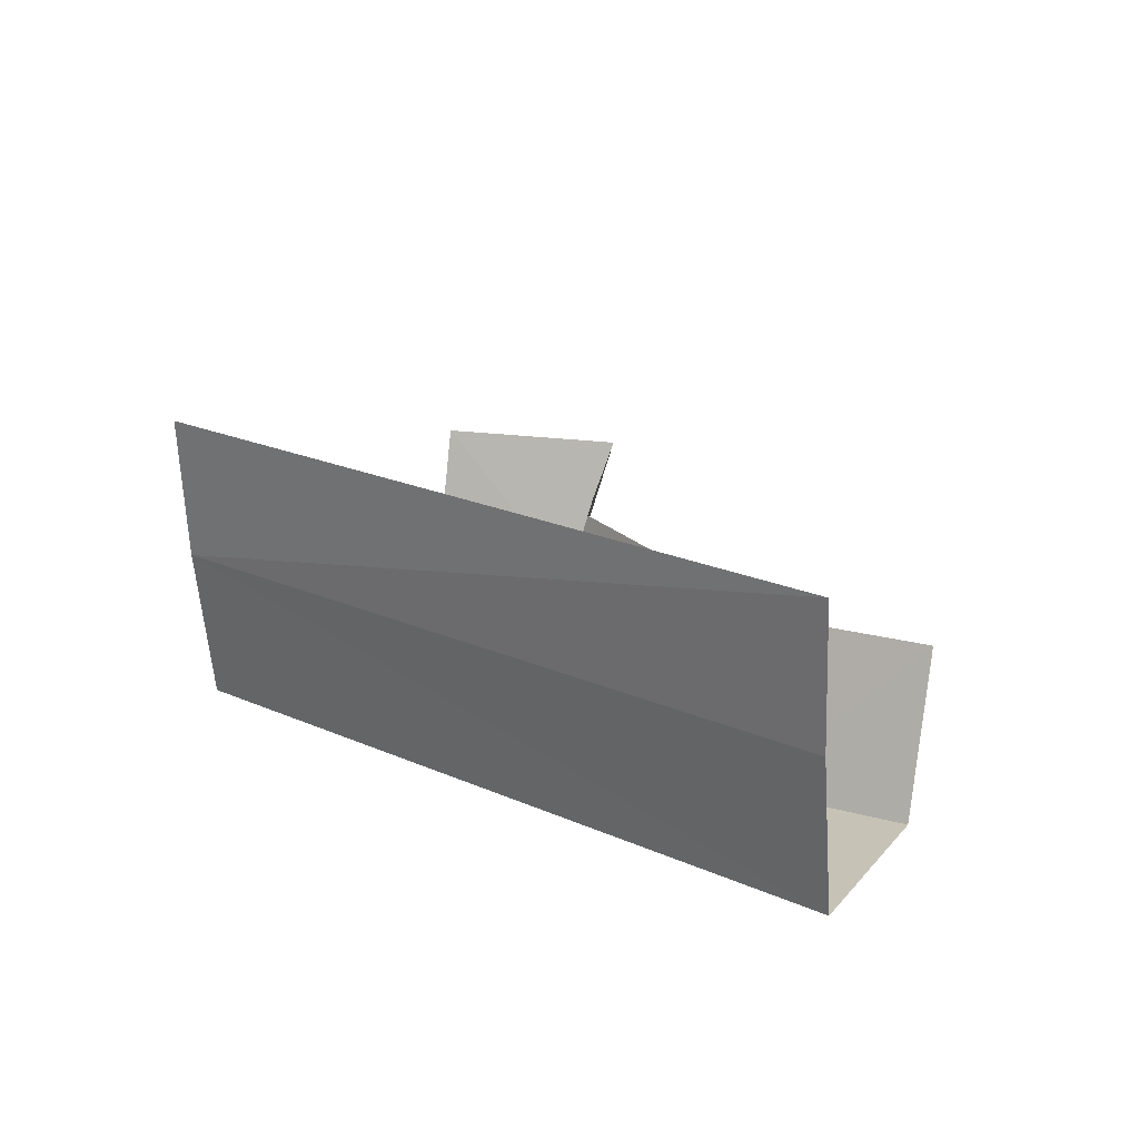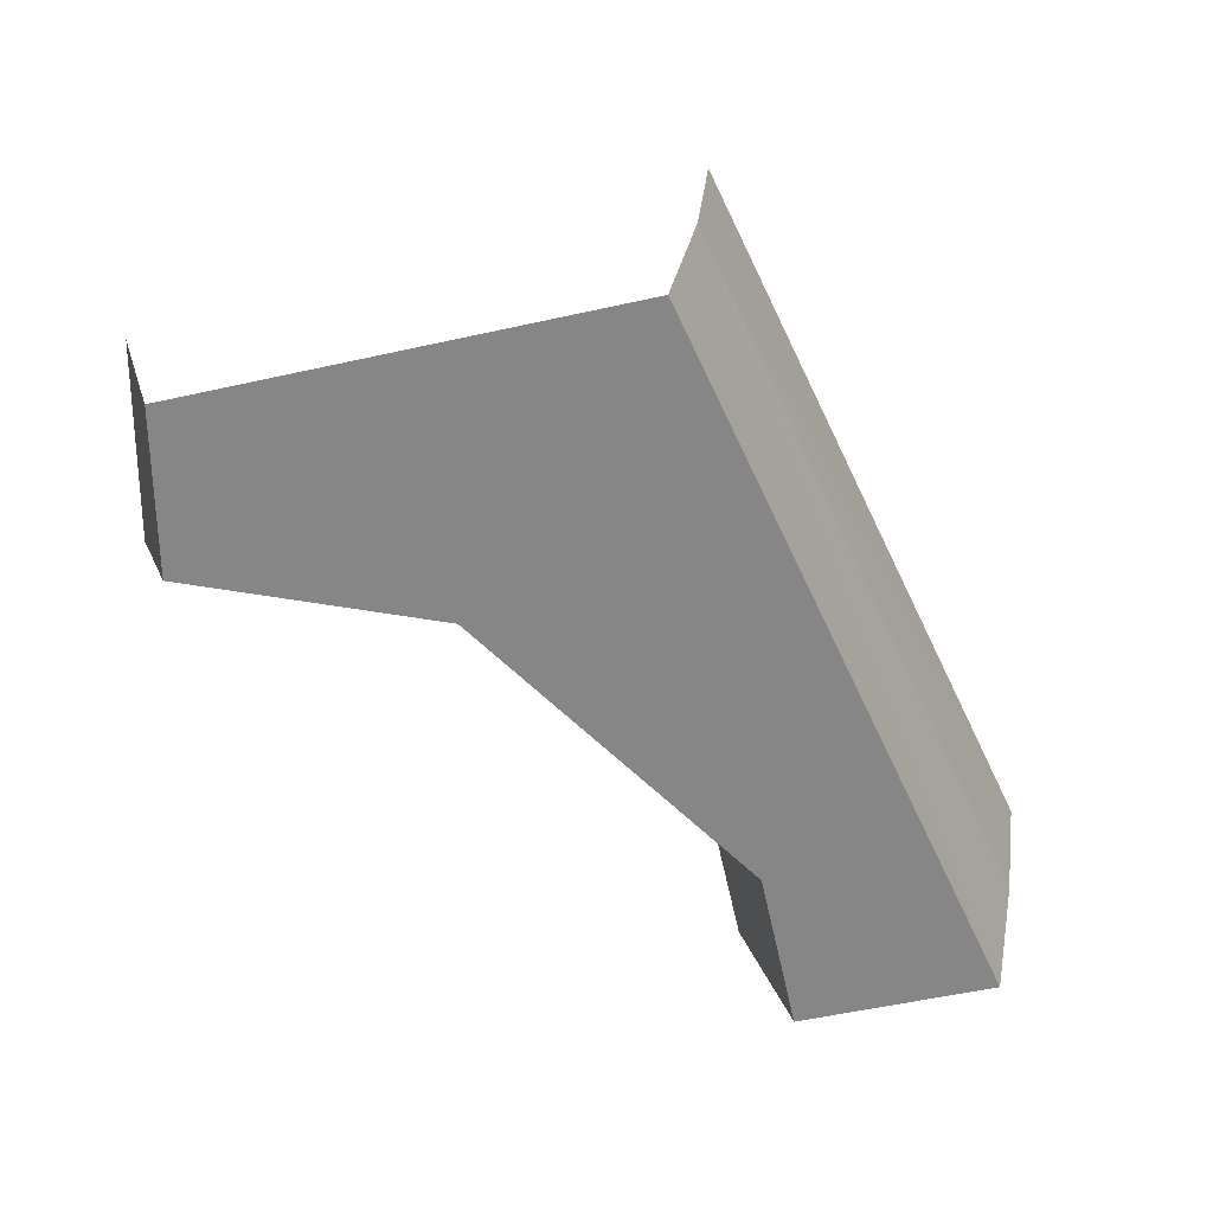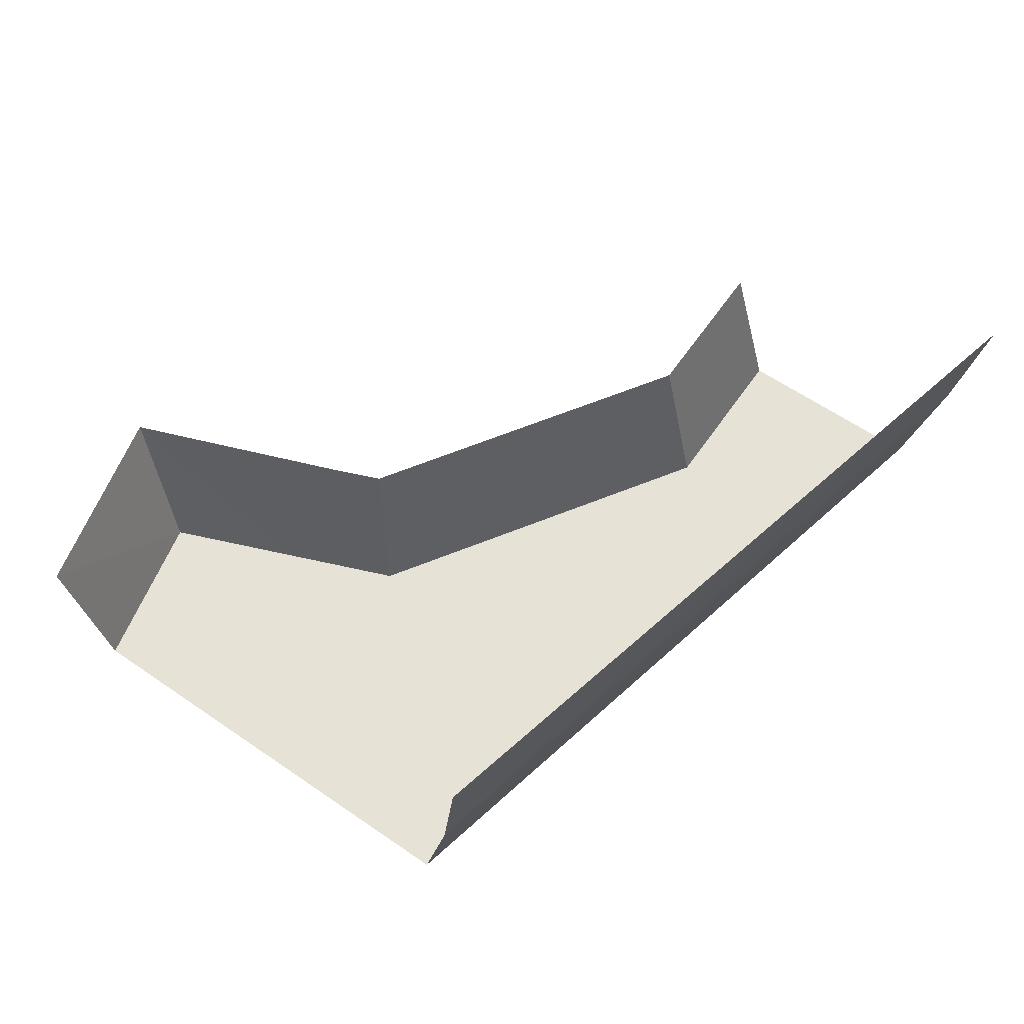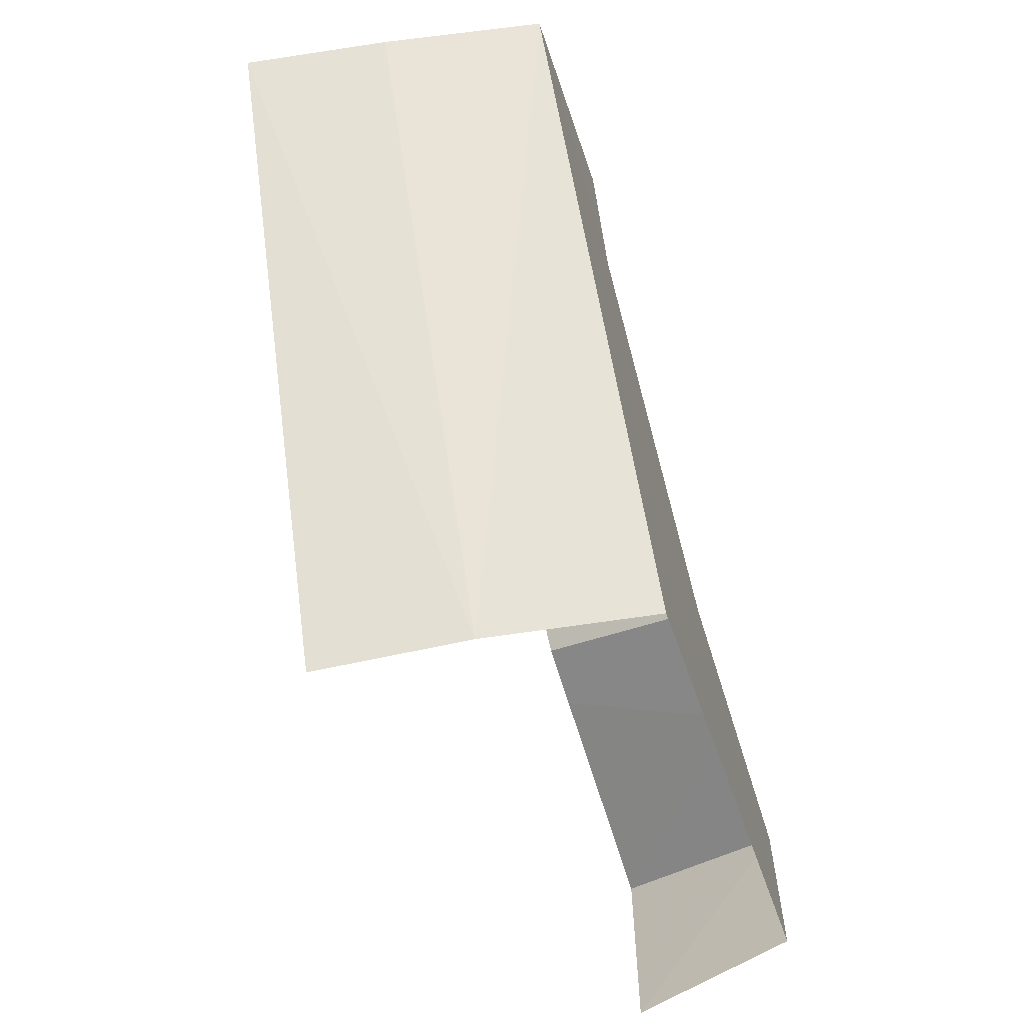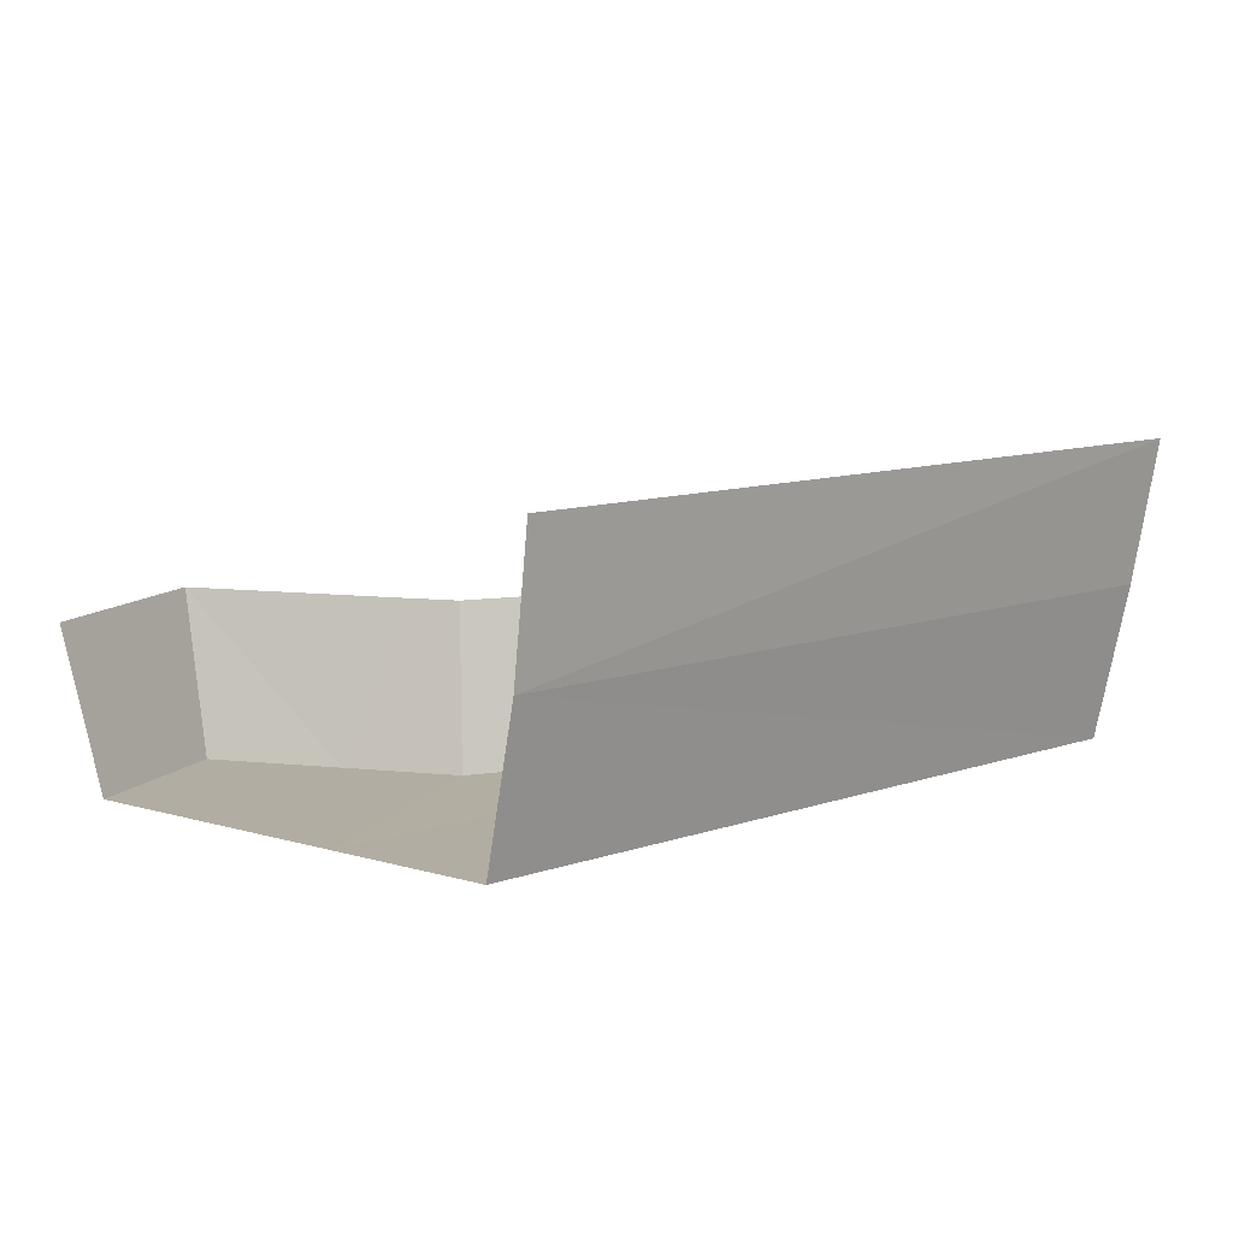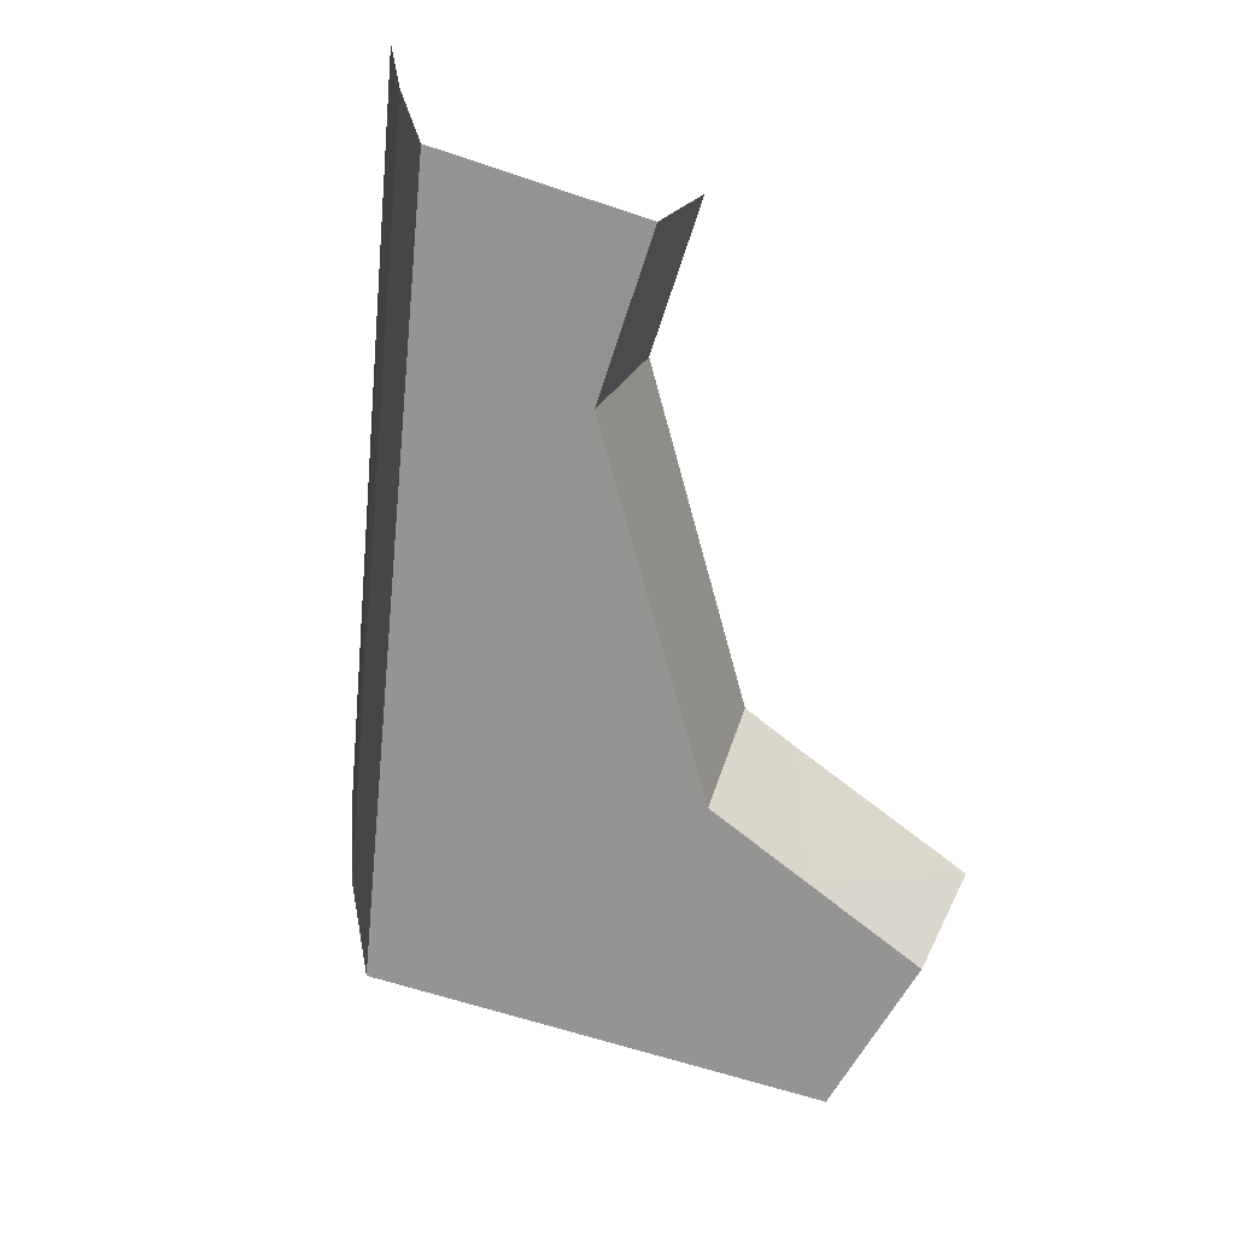
<metadata>
{"format":"obj","ext":"obj","renderer":"f3d","projection":"perspective","resolution":1024,"background":"white","views":[{"elev":19.3,"azim":105.1,"up":"+Z"},{"elev":-62.0,"azim":-0.3,"up":"+Z"},{"elev":63.2,"azim":22.1,"up":"+Z"},{"elev":-63.1,"azim":107.9,"up":"+Y"},{"elev":10.6,"azim":23.7,"up":"+Z"},{"elev":-67.0,"azim":149.3,"up":"+Z"}]}
</metadata>
<code>
g DoubleSliceBrokenL_02
v 0.2916 0.2196 0.1028
v 0.276 0.219 0.005055
v 0.05237 -0.254 0.005055
v 0.06241 -0.2563 0.1028
v 0.05237 -0.254 0.005055
v 0.276 0.219 0.005055
v 0.2544 0.2215 -0.1025
v 0.03277 -0.2495 -0.102
v -0.2606 -0.06997 -0.102
v -0.2916 -0.04221 0.005055
v -0.2916 -0.1789 0.005055
v -0.262 -0.1823 -0.102
v 0.09808 0.1398 -0.1025
v 0.123 0.2499 -0.1028
v 0.09262 0.2563 0.005055
v 0.06951 0.1543 0.005055
v -0.168 -0.05494 -0.102
v -0.2606 -0.06997 -0.102
v -0.262 -0.1823 -0.102
v -0.1866 -0.1995 -0.102
v -0.08825 -0.04202 -0.102
v -0.07862 -0.2241 -0.102
v 0.09808 0.1398 -0.1025
v 0.2544 0.2215 -0.1025
v 0.123 0.2499 -0.1028
v 0.03277 -0.2495 -0.102
v 0.09808 0.1398 -0.1025
v 0.06951 0.1543 0.005055
v -0.1032 -0.01417 0.005055
v -0.08825 -0.04202 -0.102
v -0.08825 -0.04202 -0.102
v -0.1032 -0.01417 0.005055
v -0.143 -0.02063 0.005055
v -0.168 -0.05494 -0.102
v -0.2916 -0.04221 0.005055
v -0.2606 -0.06997 -0.102
v -0.168 -0.05494 -0.102
v -0.143 -0.02063 0.005055
g DoubleSliceBrokenL_02_0
f 3 2 1
f 4 3 1
f 7 6 5
f 8 7 5
f 11 10 9
f 12 11 9
f 15 14 13
f 16 15 13
f 19 18 17
f 20 19 17
f 20 17 21
f 22 20 21
f 23 22 21
f 22 23 24
f 24 23 25
f 26 22 24
f 29 28 27
f 30 29 27
f 33 32 31
f 34 33 31
f 37 36 35
f 38 37 35

</code>
